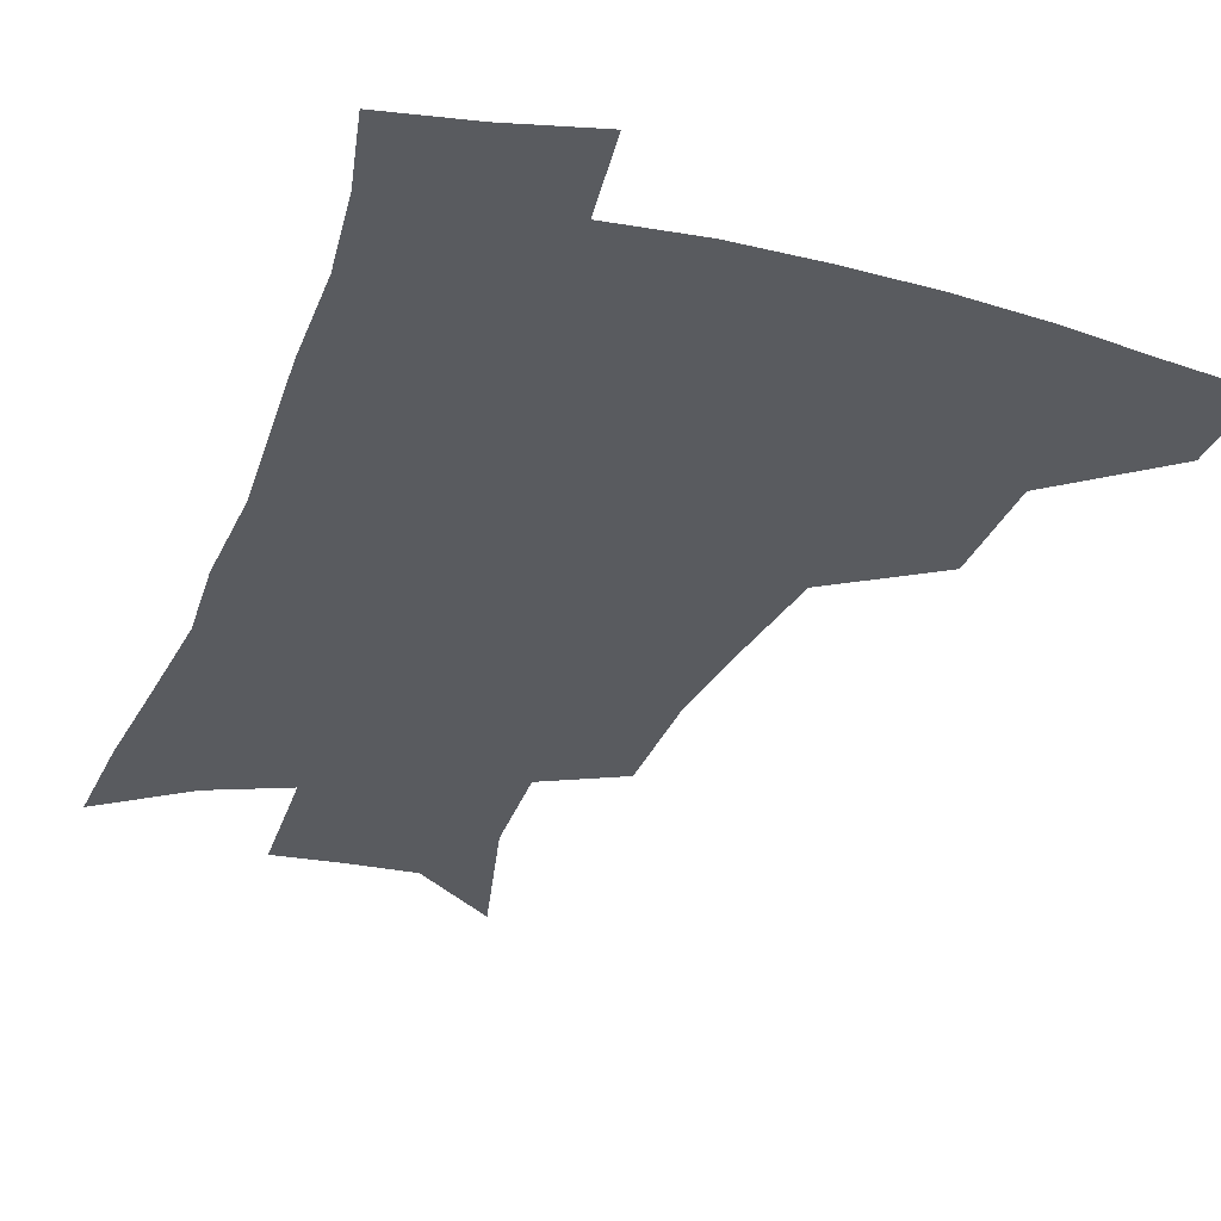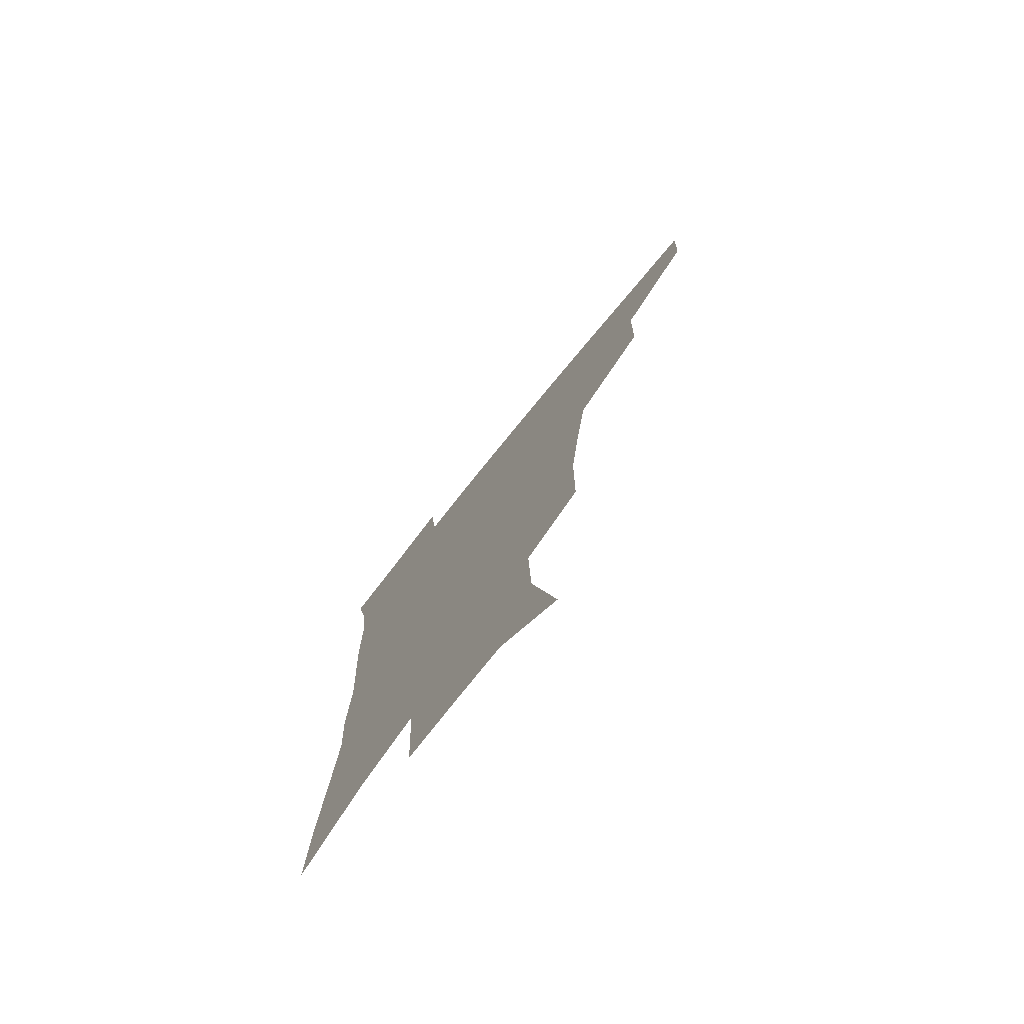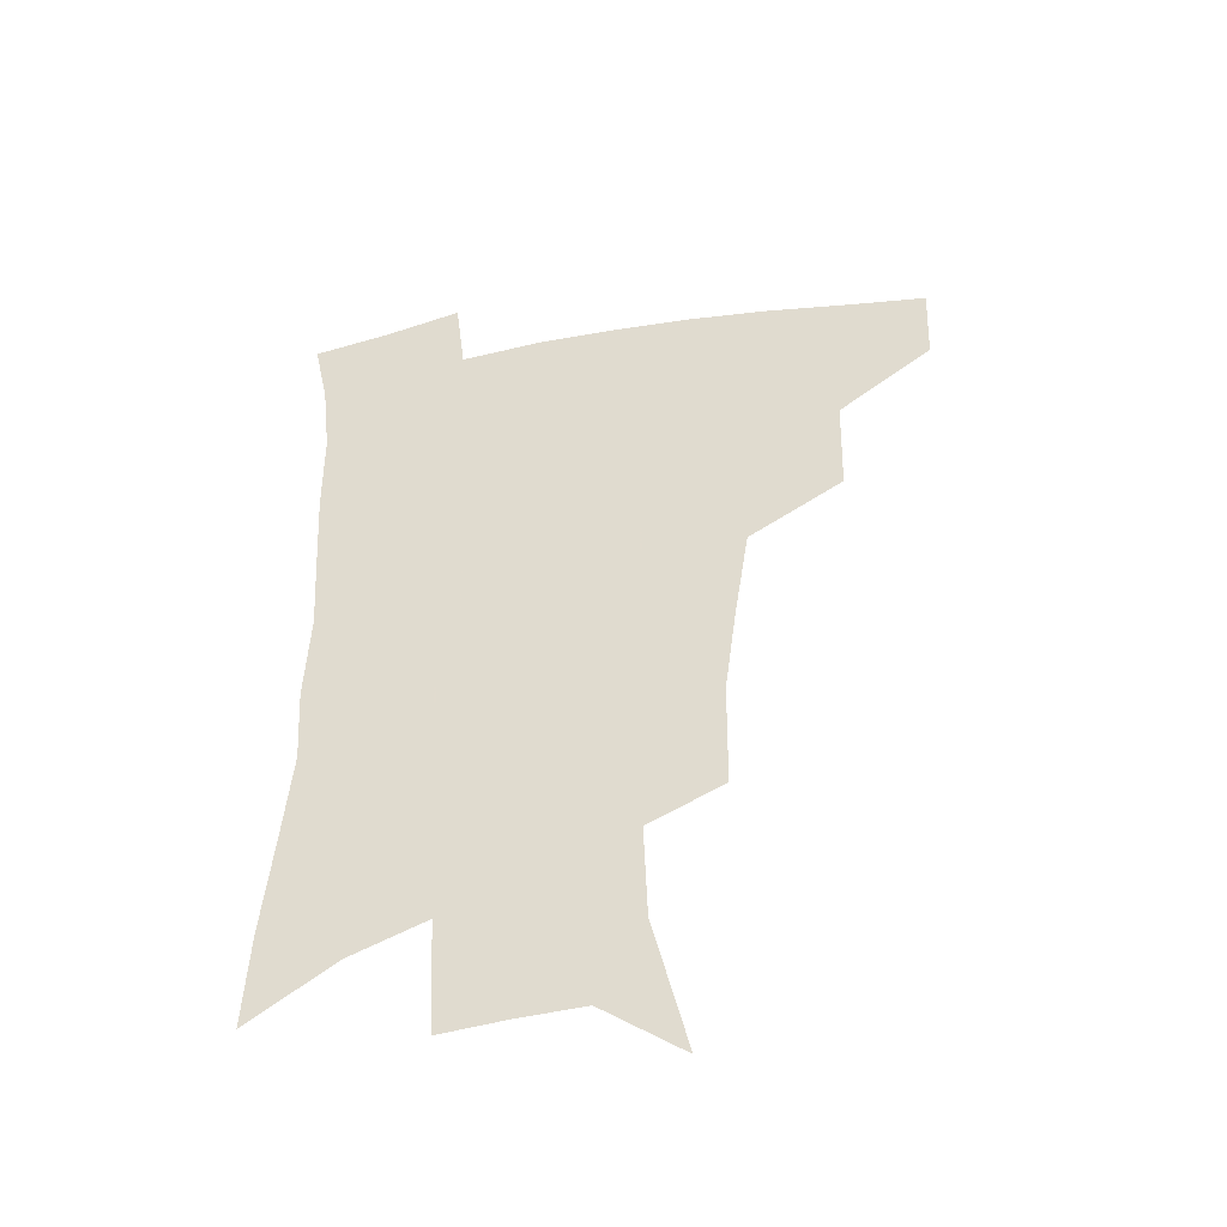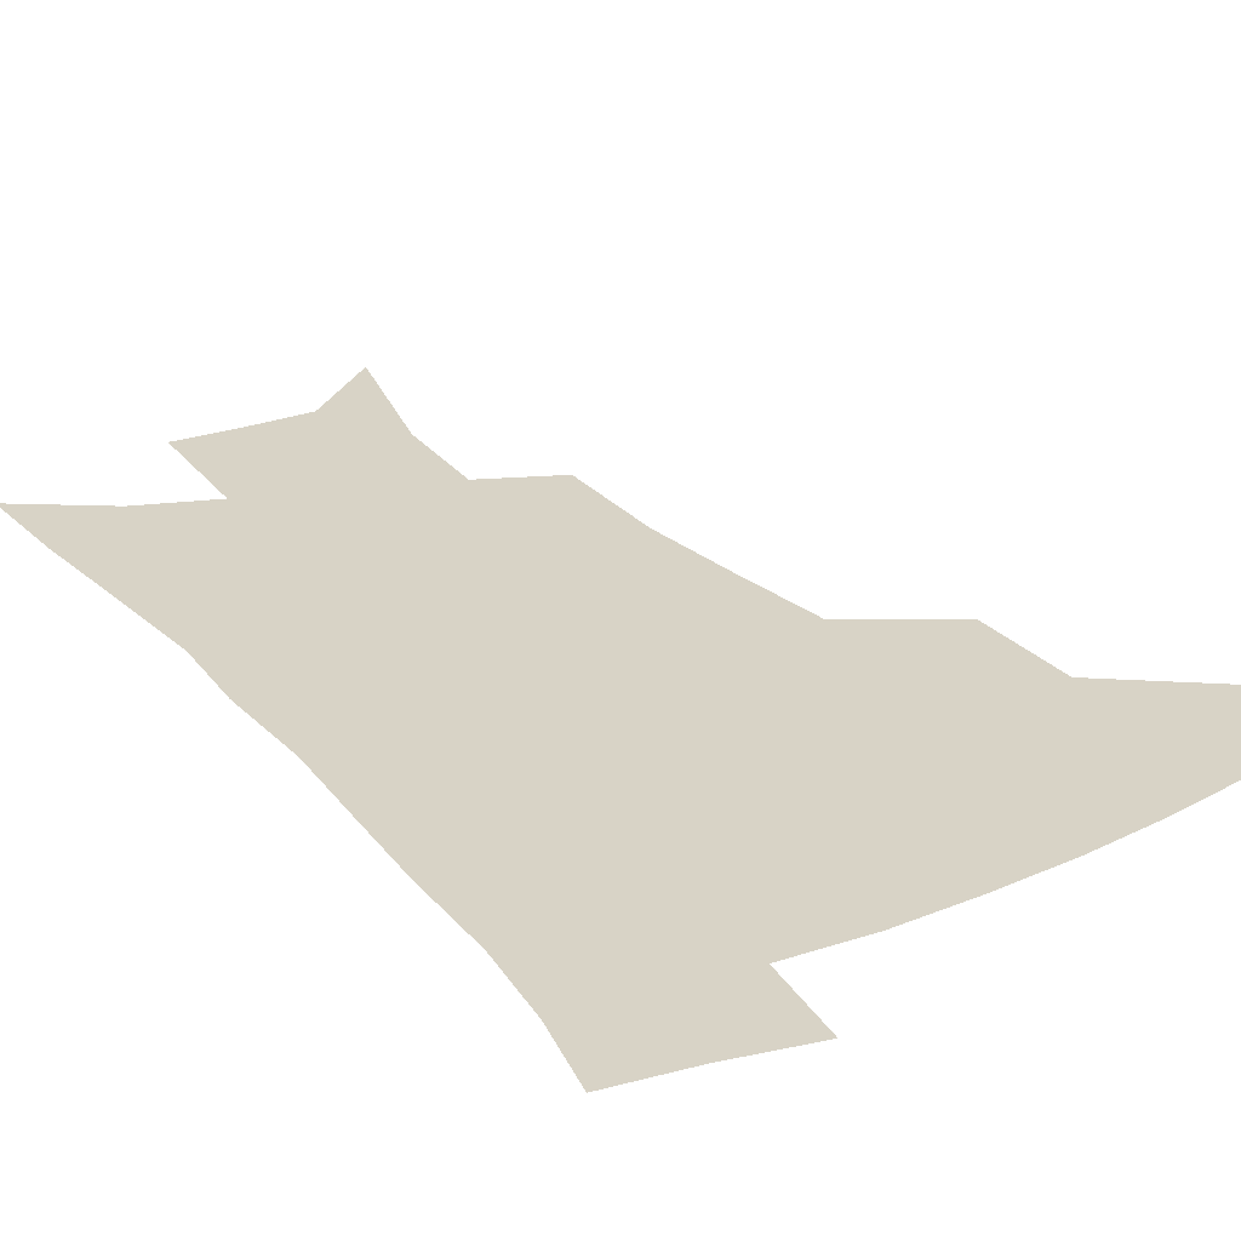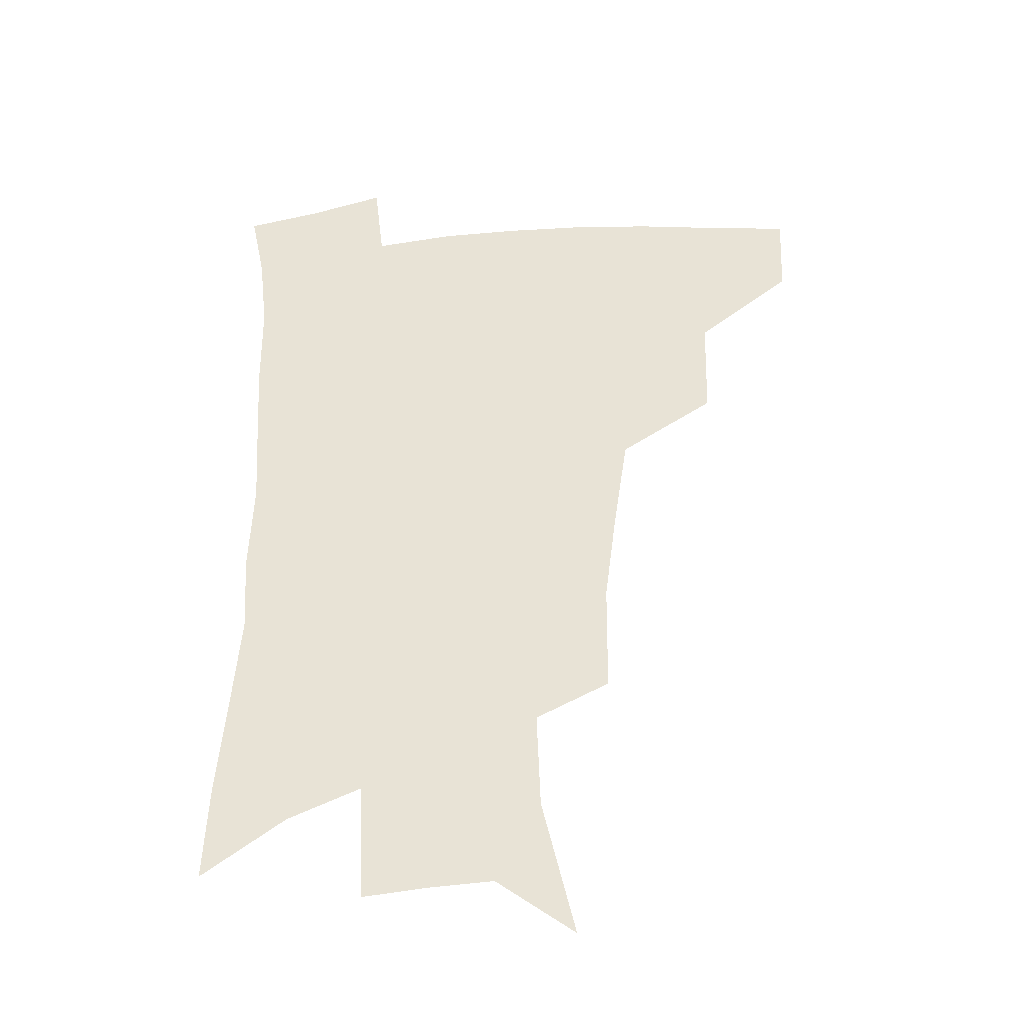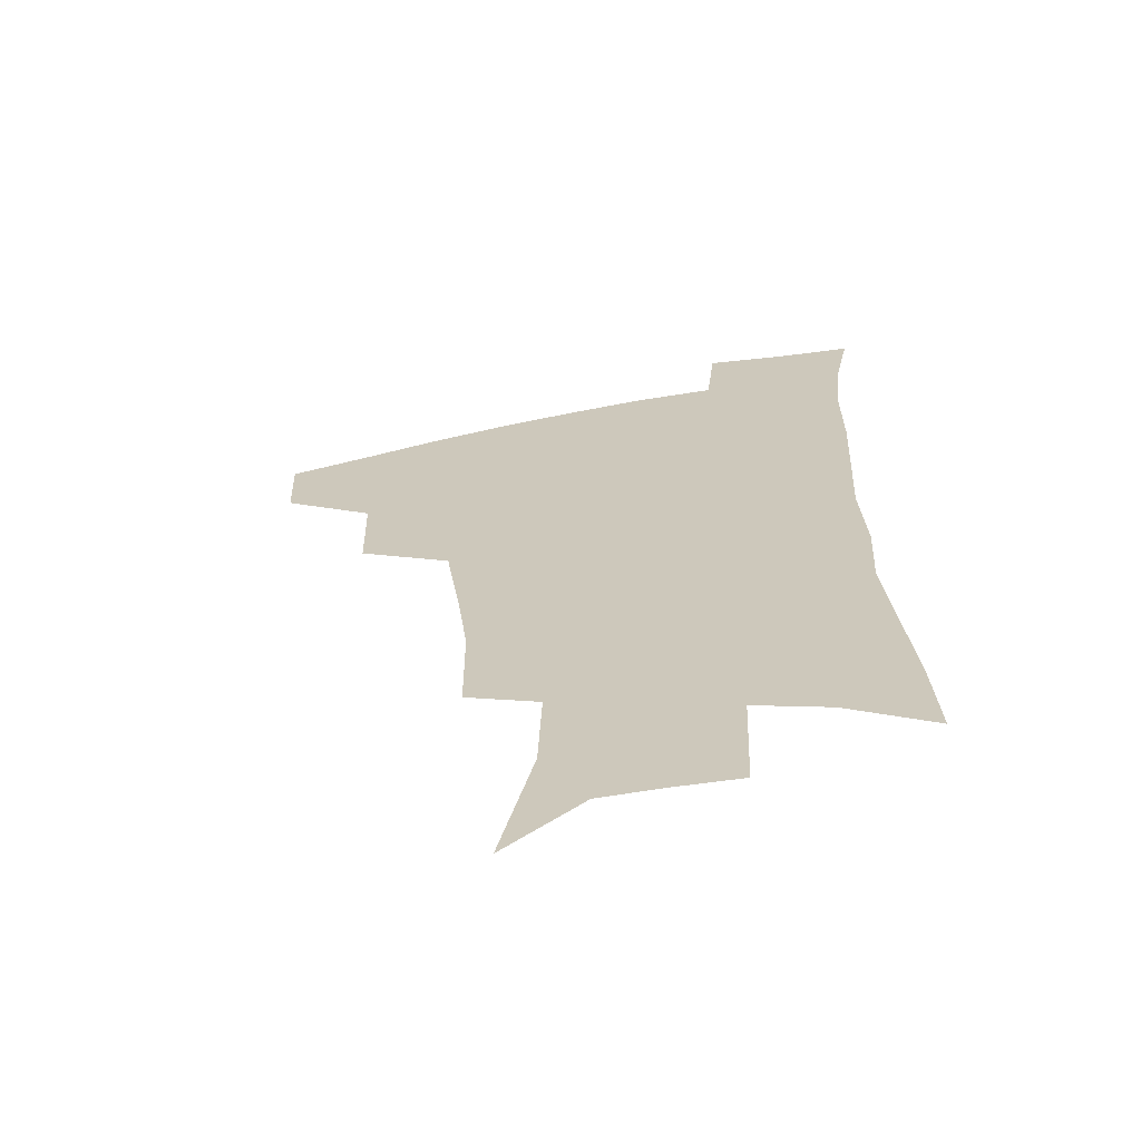
<metadata>
{"format":"obj","ext":"obj","renderer":"f3d","projection":"perspective","resolution":1024,"background":"white","views":[{"elev":-32.5,"azim":160.8,"up":"+Z"},{"elev":-76.1,"azim":-129.0,"up":"+Y"},{"elev":-47.0,"azim":-168.7,"up":"+Y"},{"elev":28.1,"azim":147.7,"up":"+Z"},{"elev":-37.4,"azim":-173.9,"up":"+Y"},{"elev":-65.2,"azim":11.3,"up":"+Y"}]}
</metadata>
<code>
v 486.5 443.9 0
v 485.2 474.6 0
v 521.6 379.8 0
v 520.5 417.8 0
v 518.6 449.1 0
v 514.9 478.3 0
v 565.3 248.3 0
v 565 289.1 0
v 560.8 322.1 0
v 555.4 358.4 0
v 552.2 394 0
v 550.1 424.6 0
v 548.5 453 0
v 543.9 482.4 0
v 578.7 148.5 0
v 590.7 199.5 0
v 592 235.3 0
v 589.3 270 0
v 587.5 306.4 0
v 583.6 336.1 0
v 580.5 369.1 0
v 578.9 401.1 0
v 577.9 429.6 0
v 575.9 455.8 0
v 572.7 484.8 0
v 607.1 169.8 0
v 613.1 212.2 0
v 612.3 244.4 0
v 611 282.2 0
v 608.9 313.2 0
v 606.6 344 0
v 604.9 374.9 0
v 603.9 403.6 0
v 603.6 430.8 0
v 603.3 457.1 0
v 601.3 485.7 0
v 630.2 168.5 0
v 634.2 217.1 0
v 633.3 250.9 0
v 631.9 283.4 0
v 630.3 315.8 0
v 629.2 344.3 0
v 628.2 377.1 0
v 628.3 404.8 0
v 629.1 431.6 0
v 630.3 457.3 0
v 629.5 485.4 0
v 653.8 166.1 0
v 655.8 209.6 0
v 654.8 247.4 0
v 652.9 283.1 0
v 652 313.7 0
v 652 342 0
v 651.4 374.4 0
v 652.5 401.7 0
v 653.8 429.7 0
v 655.7 456.5 0
v 658.5 482.4 0
v 662 513 0
v 682.3 198.6 0
v 678.6 238.3 0
v 676 274 0
v 674.9 306.1 0
v 675.1 336.2 0
v 675.8 366.2 0
v 676.1 397.3 0
v 678.7 424.7 0
v 680.7 453.2 0
v 684.8 478.5 0
v 689.7 505.9 0
v 712.5 177.3 0
v 710.8 212.6 0
v 707.4 249.3 0
v 704.4 285 0
v 706.1 314 0
v 704.6 348.5 0
v 706.3 379.5 0
v 708 410.9 0
v 708.2 444.7 0
v 711.4 474 0
v 716.8 500.9 0
f 4 5 1
f 1 5 2
f 5 6 2
f 10 11 3
f 3 11 4
f 11 12 4
f 4 12 5
f 12 13 5
f 5 13 6
f 13 14 6
f 17 18 7
f 7 18 8
f 18 19 8
f 8 19 9
f 19 20 9
f 9 20 10
f 20 21 10
f 10 21 11
f 21 22 11
f 11 22 12
f 22 23 12
f 12 23 13
f 23 24 13
f 13 24 14
f 24 25 14
f 15 26 16
f 26 27 16
f 16 27 17
f 27 28 17
f 17 28 18
f 28 29 18
f 18 29 19
f 29 30 19
f 19 30 20
f 30 31 20
f 20 31 21
f 31 32 21
f 21 32 22
f 32 33 22
f 22 33 23
f 33 34 23
f 23 34 24
f 34 35 24
f 24 35 25
f 35 36 25
f 26 37 27
f 37 38 27
f 27 38 28
f 38 39 28
f 28 39 29
f 39 40 29
f 29 40 30
f 40 41 30
f 30 41 31
f 41 42 31
f 31 42 32
f 42 43 32
f 32 43 33
f 43 44 33
f 33 44 34
f 44 45 34
f 34 45 35
f 45 46 35
f 35 46 36
f 46 47 36
f 37 48 38
f 48 49 38
f 38 49 39
f 49 50 39
f 39 50 40
f 50 51 40
f 40 51 41
f 51 52 41
f 41 52 42
f 52 53 42
f 42 53 43
f 53 54 43
f 43 54 44
f 54 55 44
f 44 55 45
f 55 56 45
f 45 56 46
f 56 57 46
f 46 57 47
f 57 58 47
f 49 60 50
f 60 61 50
f 50 61 51
f 61 62 51
f 51 62 52
f 62 63 52
f 52 63 53
f 63 64 53
f 53 64 54
f 64 65 54
f 54 65 55
f 65 66 55
f 55 66 56
f 66 67 56
f 56 67 57
f 67 68 57
f 57 68 58
f 68 69 58
f 58 69 59
f 69 70 59
f 60 71 61
f 71 72 61
f 61 72 62
f 72 73 62
f 62 73 63
f 73 74 63
f 63 74 64
f 74 75 64
f 64 75 65
f 75 76 65
f 65 76 66
f 76 77 66
f 66 77 67
f 77 78 67
f 67 78 68
f 78 79 68
f 68 79 69
f 79 80 69
f 69 80 70
f 80 81 70

</code>
